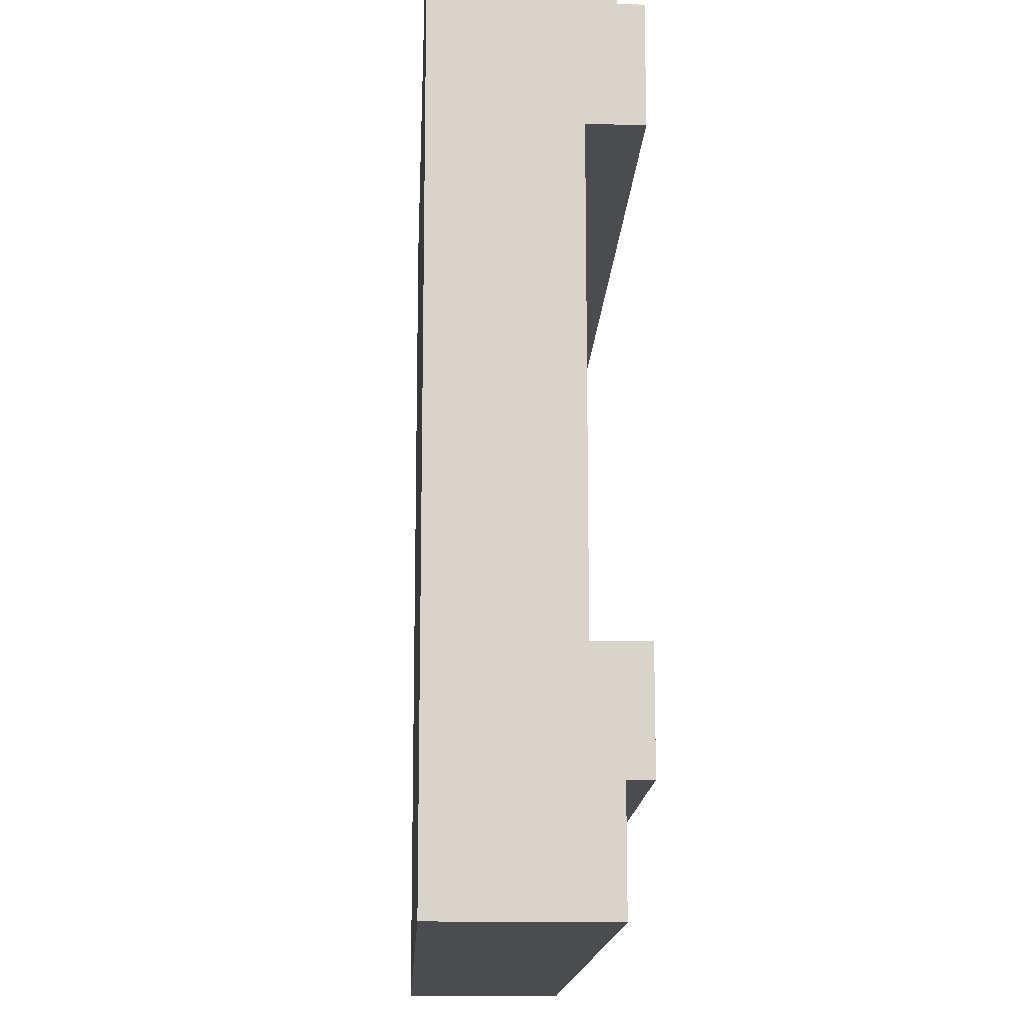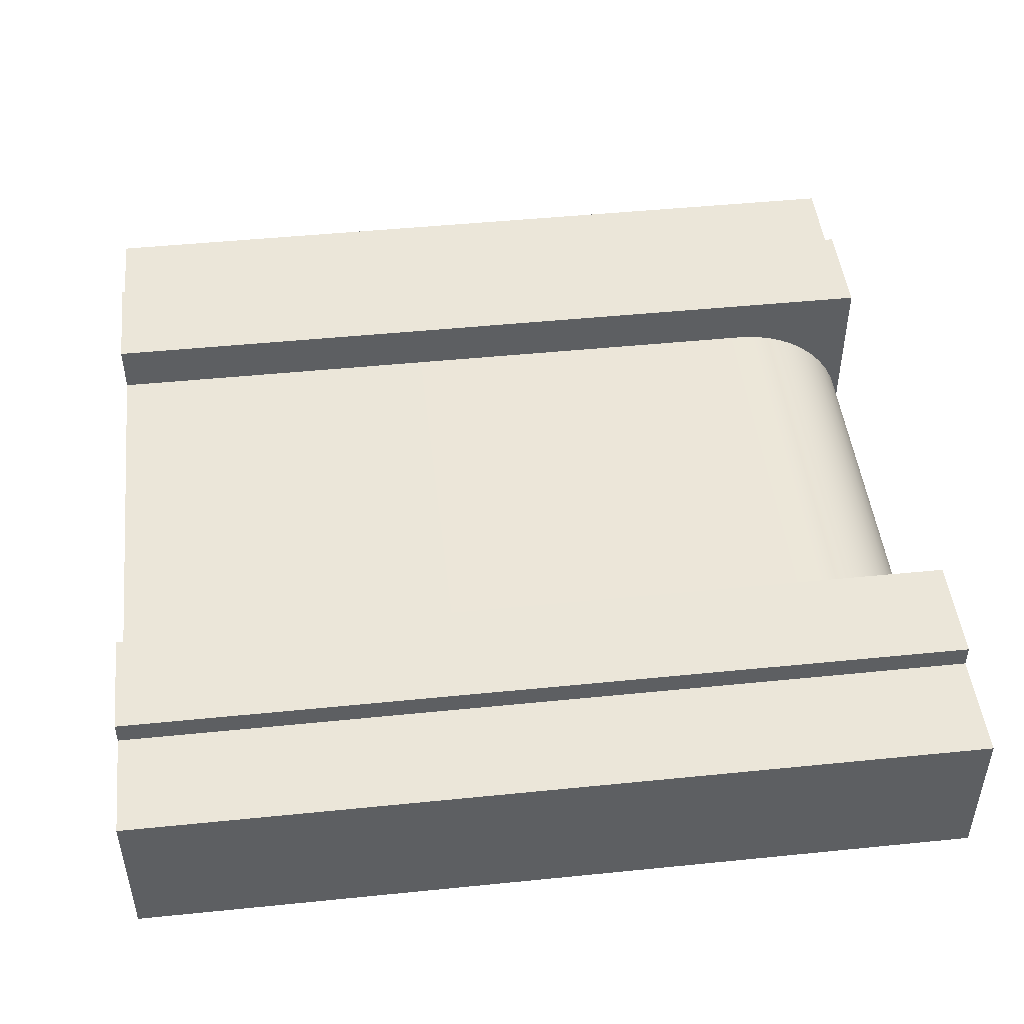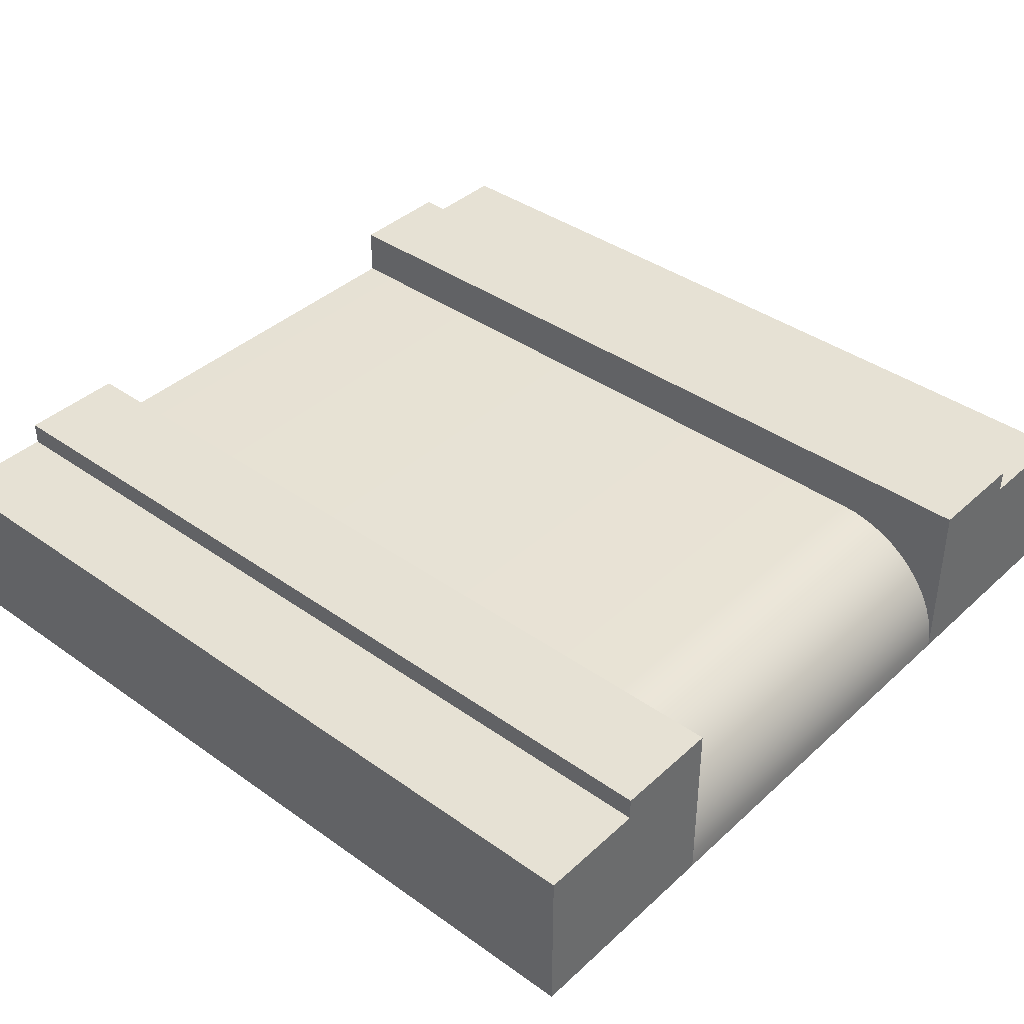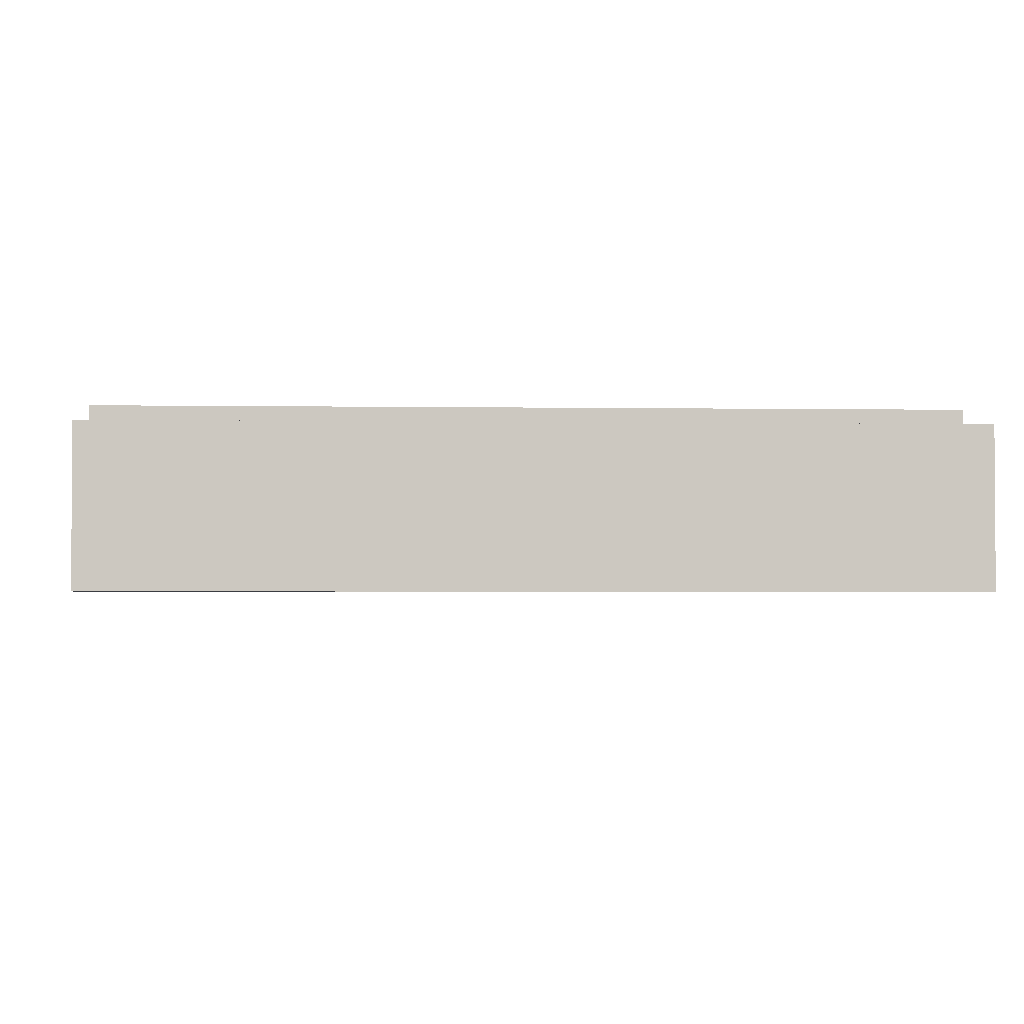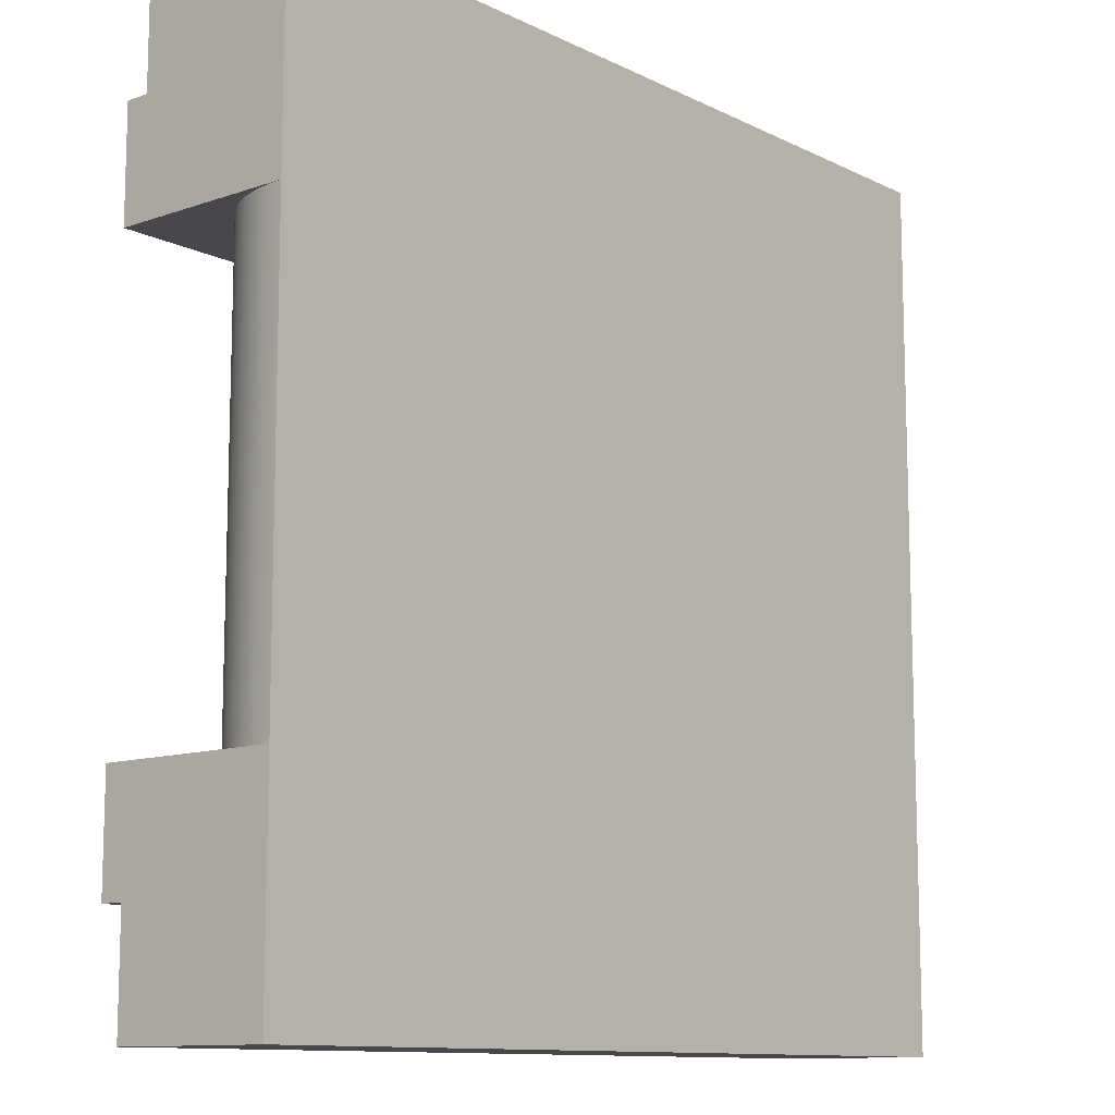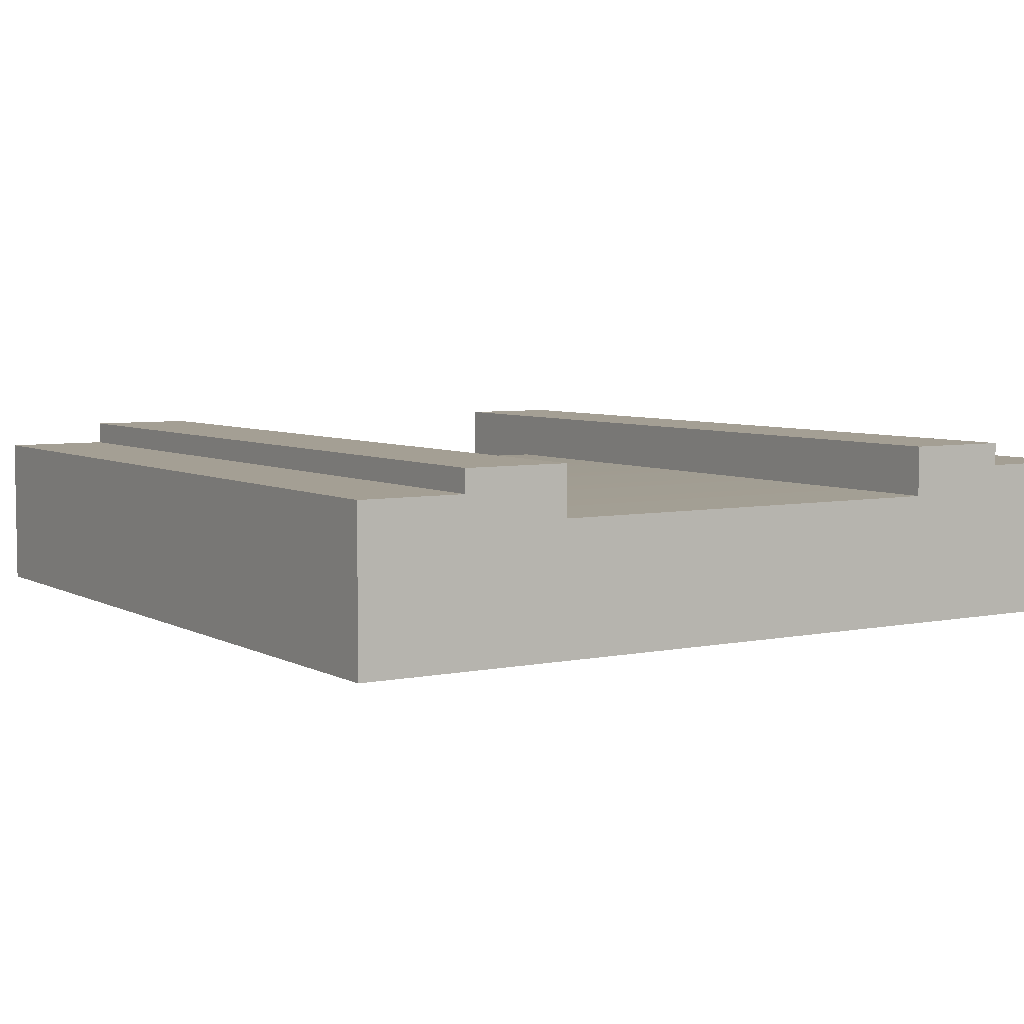
<metadata>
{"format":"obj","ext":"obj","renderer":"f3d","projection":"perspective","resolution":1024,"background":"white","views":[{"elev":-14.7,"azim":87.4,"up":"+Z"},{"elev":47.5,"azim":173.5,"up":"+Y"},{"elev":39.3,"azim":-138.5,"up":"+Y"},{"elev":-2.2,"azim":176.6,"up":"+Y"},{"elev":-11.3,"azim":-49.7,"up":"+Z"},{"elev":5.5,"azim":57.5,"up":"+Y"}]}
</metadata>
<code>
g tile241
v 0.5 5.505e-15 -0.5
v 0.5 0.1833 -0.5
v -0.5 5.505e-15 -0.5
v -0.5 0.1833 -0.5
v 0.5 0.1833 0.5
v 0.5 5.505e-15 0.5
v -0.5 0.1833 0.5
v -0.5 5.505e-15 0.5
v 0.5 4.557e-15 -0.375
v 0.5 0.1833 -0.375
v -0.5 5.459e-15 0.375
v -0.5 0.1833 0.375
v -0.5 0.1833 -0.375
v 0.5 2.752e-15 0.375
v -0.5 5.414e-15 0.25
v 0.5 0 0.25
v -0.5 5.414e-15 -0.25
v 0.5 3.61e-15 -0.25
v -0.5 5.459e-15 -0.375
v 0.5 0.1833 0.375
v 0.5 0.1517 0.25
v 0.5 0.21 0.25
v 0.5 0.21 0.375
v -0.5 0.21 -0.25
v -0.5 0.21 -0.375
v -0.3483 0.1517 0.25
v -0.5 0.21 0.25
v -0.3681 0.1504 0.25
v -0.3876 0.1465 0.25
v -0.4064 0.1401 0.25
v -0.4242 0.1313 0.25
v -0.4407 0.1203 0.25
v -0.4556 0.1072 0.25
v -0.4687 0.09233 0.25
v -0.4797 0.07583 0.25
v -0.4885 0.05804 0.25
v -0.4948 0.03925 0.25
v -0.4987 0.0198 0.25
v 0.5 0.21 -0.25
v 0.5 0.1517 -0.25
v -0.3483 0.1517 -0.25
v -0.3681 0.1504 -0.25
v -0.3876 0.1465 -0.25
v -0.4064 0.1401 -0.25
v -0.4242 0.1313 -0.25
v -0.4407 0.1203 -0.25
v -0.4556 0.1072 -0.25
v -0.4687 0.09233 -0.25
v -0.4797 0.07583 -0.25
v -0.4885 0.05804 -0.25
v -0.4948 0.03925 -0.25
v -0.4987 0.0198 -0.25
v 0.5 0.21 -0.375
v -0.5 0.21 0.375
f 3 2 1
f 2 3 4
f 7 6 5
f 6 7 8
f 1 10 9
f 10 1 2
f 8 12 11
f 12 8 7
f 2 13 10
f 13 2 4
f 11 6 8
f 6 11 14
f 14 11 15
f 14 15 16
f 17 16 15
f 16 17 18
f 18 17 19
f 18 19 9
f 9 19 3
f 9 3 1
f 20 7 5
f 7 20 12
f 13 3 19
f 3 13 4
f 20 6 14
f 6 20 5
f 21 14 16
f 14 21 20
f 20 21 22
f 20 22 23
f 24 19 17
f 19 24 13
f 13 24 25
f 26 22 21
f 22 26 27
f 27 26 28
f 27 28 29
f 27 29 30
f 27 30 31
f 27 31 32
f 27 32 33
f 27 33 34
f 27 34 35
f 27 35 36
f 27 36 37
f 27 37 38
f 27 38 15
f 24 40 39
f 40 24 41
f 41 24 42
f 42 24 43
f 43 24 44
f 44 24 45
f 45 24 46
f 46 24 47
f 47 24 48
f 48 24 49
f 49 24 50
f 50 24 51
f 51 24 52
f 52 24 17
f 53 24 39
f 24 53 25
f 13 53 10
f 53 13 25
f 22 54 23
f 54 22 27
f 54 20 23
f 20 54 12
f 11 27 15
f 27 11 12
f 27 12 54
f 9 40 18
f 40 9 10
f 40 10 39
f 39 10 53
f 40 26 21
f 26 40 41
f 41 28 26
f 28 41 42
f 42 29 28
f 29 42 43
f 43 30 29
f 30 43 44
f 44 31 30
f 31 44 45
f 45 32 31
f 32 45 46
f 46 33 32
f 33 46 47
f 33 48 34
f 48 33 47
f 34 49 35
f 49 34 48
f 35 50 36
f 50 35 49
f 36 51 37
f 51 36 50
f 37 52 38
f 52 37 51
f 38 17 15
f 17 38 52
f 18 21 16
f 21 18 40

</code>
